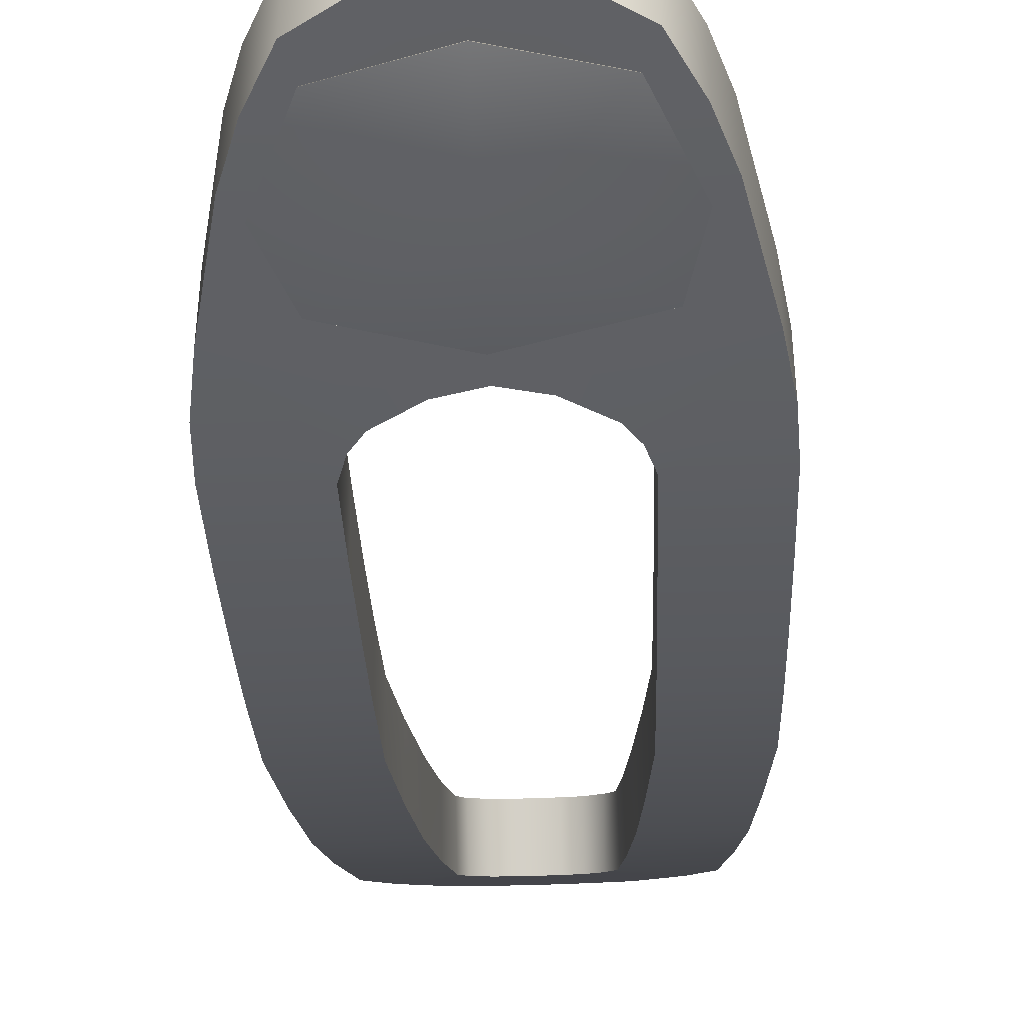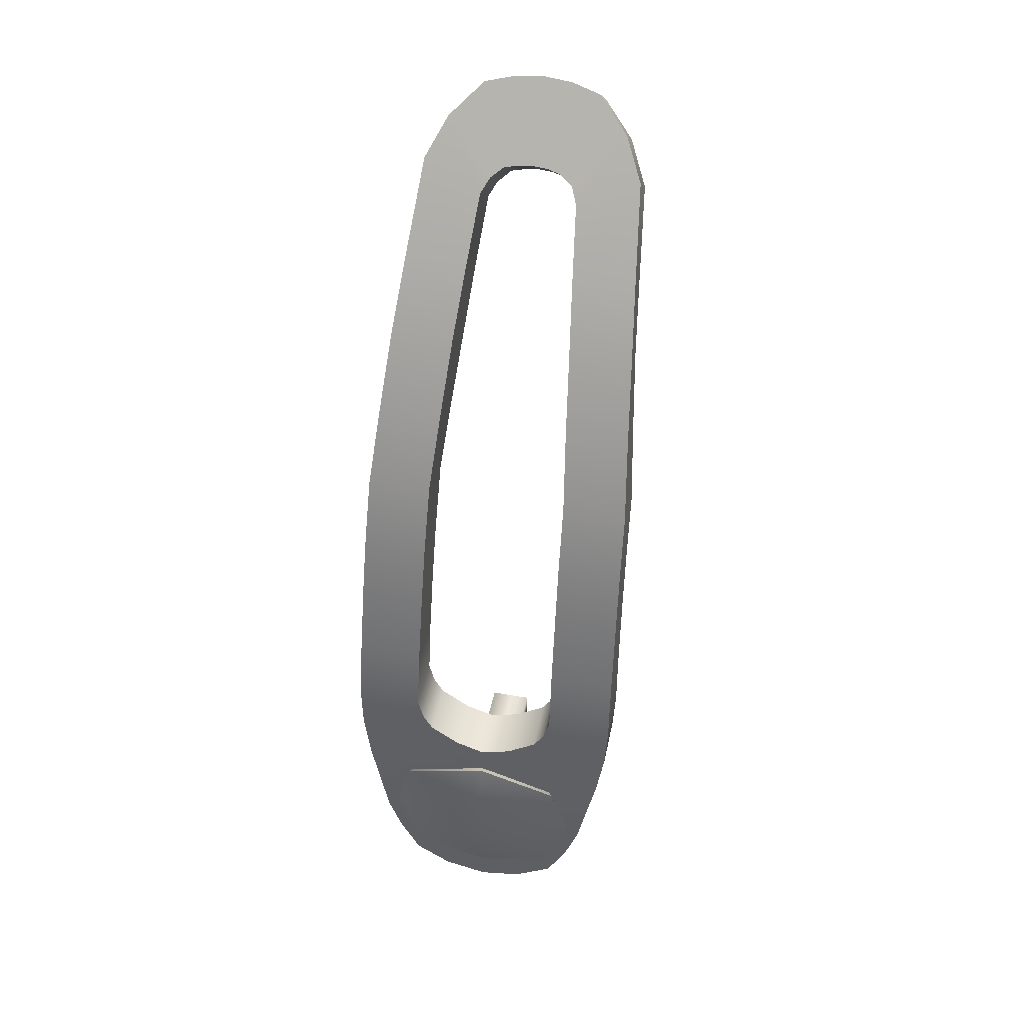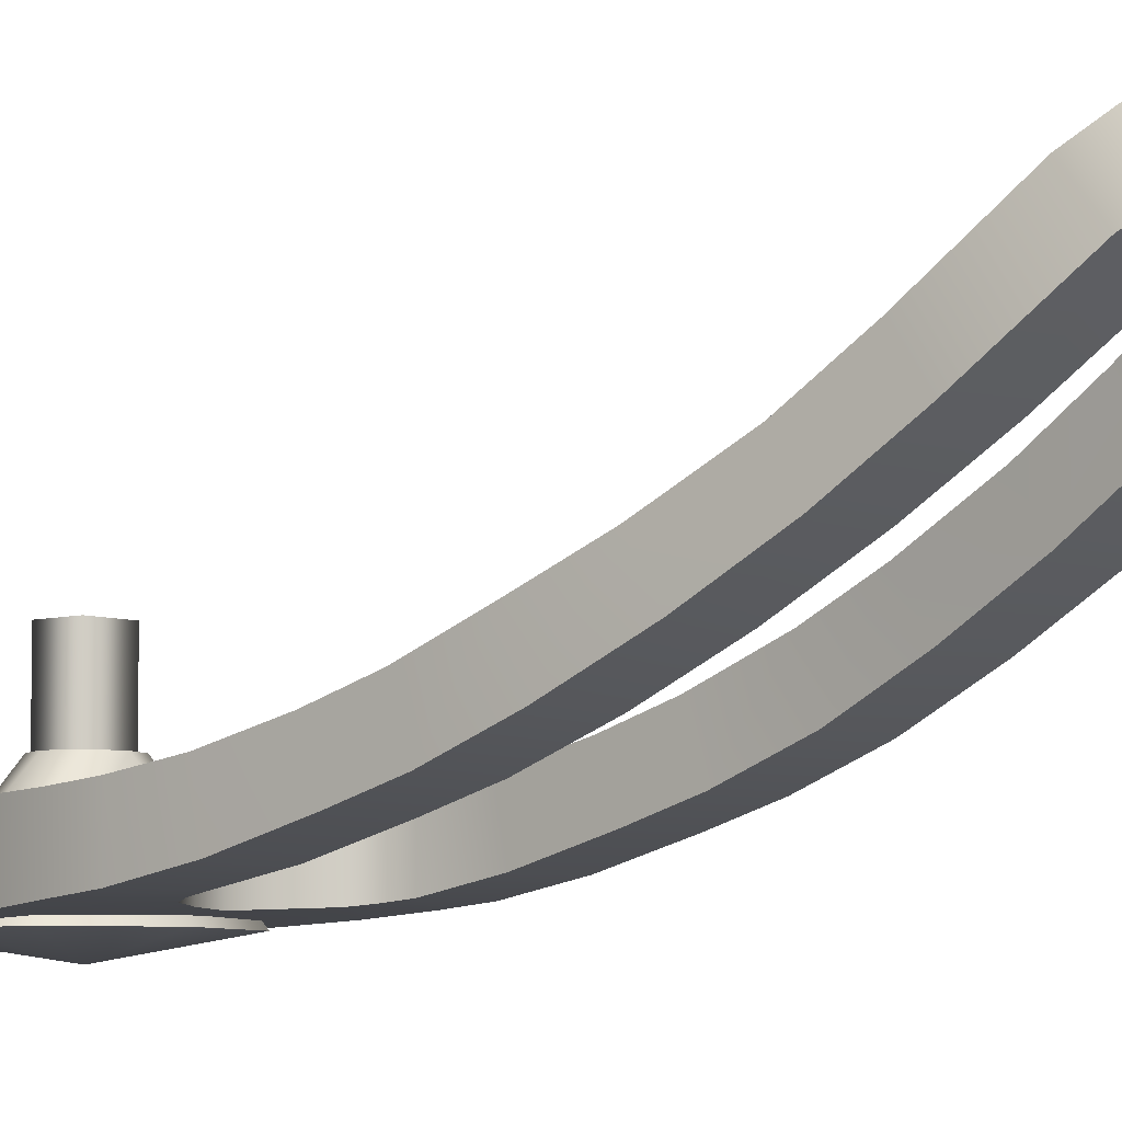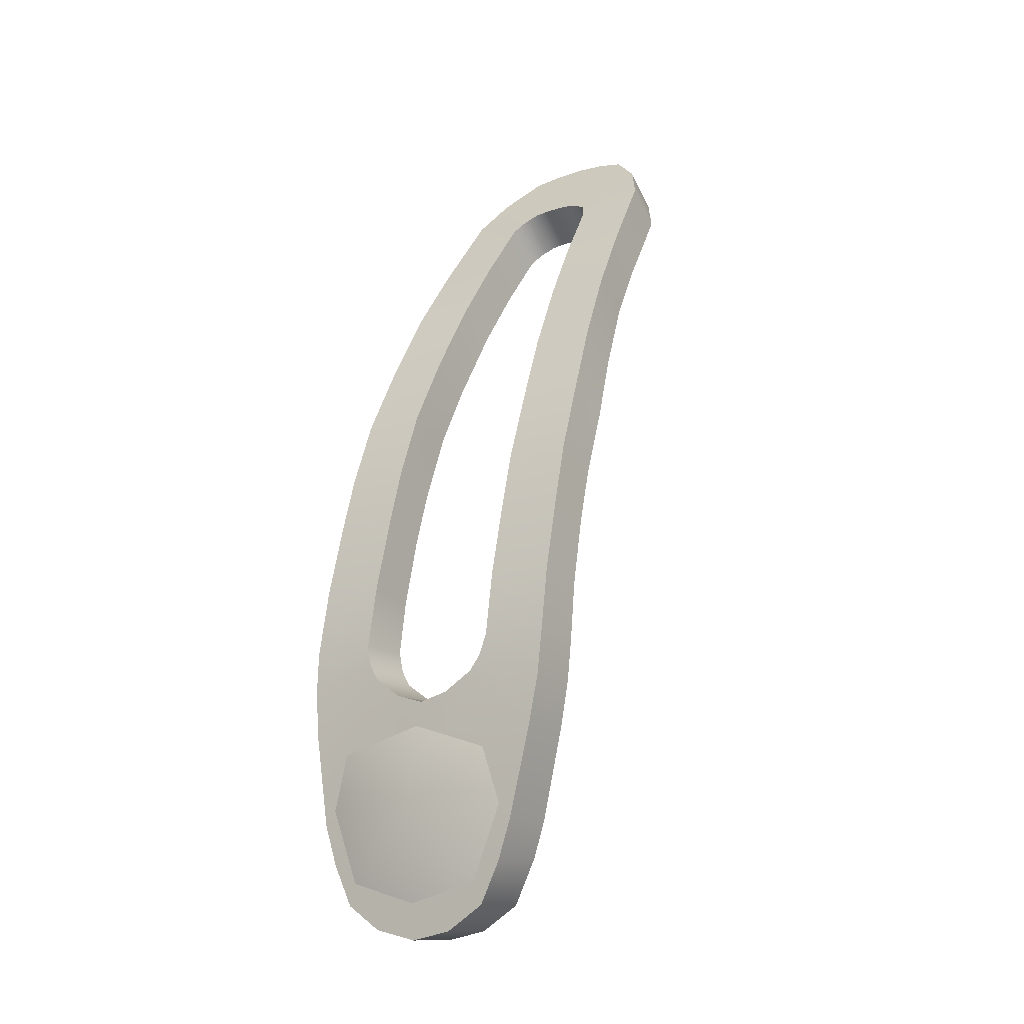
<metadata>
{"format":"obj","ext":"obj","renderer":"f3d","projection":"perspective","resolution":1024,"background":"white","views":[{"elev":-47.5,"azim":2.4,"up":"+Z"},{"elev":45.7,"azim":-168.2,"up":"+Y"},{"elev":-6.3,"azim":131.0,"up":"+Z"},{"elev":-13.0,"azim":-145.8,"up":"+Y"}]}
</metadata>
<code>
o tail02
v 0.006328 0.01438 -0.01556
v 0.006328 0.01438 -0.01556
v 0 0.01145 -0.01583
v 0 0.01145 -0.01583
v 0 -0.01379 -0.01605
v 0 -0.01379 -0.01605
v 0.008655 -0.01021 -0.01605
v 0.008655 -0.01021 -0.01605
v 0.01224 -0.001551 -0.01605
v 0.01224 -0.001551 -0.01605
v 0.006328 0.01438 -0.02139
v 0.006328 0.01438 -0.02139
v 0 0.01145 -0.02166
v 0 0.01145 -0.02166
v 0 -0.01379 -0.02248
v 0 -0.01379 -0.02248
v 0.008655 -0.01021 -0.02248
v 0.008655 -0.01021 -0.02248
v 0.01224 -0.001551 -0.02248
v 0.01224 -0.001551 -0.02248
v 0 -0.001551 -0.01605
v 0 -0.001551 -0.0225
v 0.01521 0.01794 -0.01509
v 0.01521 0.01794 -0.01509
v 0.008073 0.01827 -0.01509
v 0.008073 0.01827 -0.01509
v 0.008073 0.01827 -0.02093
v 0.008073 0.01827 -0.02093
v 0.01521 0.01794 -0.02093
v 0.01521 0.01794 -0.02093
v 0.01464 0.04493 -0.007673
v 0.01464 0.04493 -0.007673
v 0.00768 0.04525 -0.007579
v 0.00768 0.04525 -0.007579
v 0.00768 0.04686 -0.01286
v 0.00768 0.04686 -0.01286
v 0.01464 0.04653 -0.01296
v 0.01464 0.04653 -0.01296
v 0.01178 0.07474 0.0102
v 0.01178 0.07474 0.0102
v 0.005238 0.07233 0.00829
v 0.005238 0.07233 0.00829
v 0.005238 0.07553 0.004266
v 0.005238 0.07553 0.004266
v 0.01178 0.07794 0.006171
v 0.01178 0.07794 0.006171
v 0.006263 0.08167 0.01566
v 0.006263 0.08167 0.01566
v 0.003032 0.07473 0.01019
v 0.003032 0.07473 0.01019
v 0.003032 0.07793 0.006161
v 0.003032 0.07793 0.006161
v 0.006263 0.08478 0.01157
v 0.006263 0.08478 0.01157
v 0 0.08263 0.01642
v 0 0.08263 0.01642
v 0 0.07512 0.0105
v 0 0.07512 0.0105
v 0 0.07832 0.006473
v 0 0.07832 0.006473
v 0 0.08574 0.01232
v 0 0.08574 0.01232
v -0.006328 0.01438 -0.01556
v -0.006328 0.01438 -0.01556
v -0.008655 -0.01021 -0.01605
v -0.008655 -0.01021 -0.01605
v -0.01224 -0.001551 -0.01605
v -0.01224 -0.001551 -0.01605
v -0.006328 0.01438 -0.02139
v -0.006328 0.01438 -0.02139
v -0.008655 -0.01021 -0.02248
v -0.008655 -0.01021 -0.02248
v -0.01224 -0.001551 -0.02248
v -0.01224 -0.001551 -0.02248
v -0.01521 0.01794 -0.01509
v -0.01521 0.01794 -0.01509
v -0.008073 0.01827 -0.01509
v -0.008073 0.01827 -0.01509
v -0.008073 0.01827 -0.02093
v -0.008073 0.01827 -0.02093
v -0.01521 0.01794 -0.02093
v -0.01521 0.01794 -0.02093
v -0.01464 0.04493 -0.007673
v -0.01464 0.04493 -0.007673
v -0.00768 0.04525 -0.007579
v -0.00768 0.04525 -0.007579
v -0.00768 0.04686 -0.01286
v -0.00768 0.04686 -0.01286
v -0.01464 0.04653 -0.01296
v -0.01464 0.04653 -0.01296
v -0.01178 0.07474 0.0102
v -0.01178 0.07474 0.0102
v -0.005238 0.07233 0.00829
v -0.005238 0.07233 0.00829
v -0.005238 0.07553 0.004266
v -0.005238 0.07553 0.004266
v -0.01178 0.07794 0.006171
v -0.01178 0.07794 0.006171
v -0.006263 0.08167 0.01566
v -0.006263 0.08167 0.01566
v -0.003032 0.07473 0.01019
v -0.003032 0.07473 0.01019
v -0.003032 0.07793 0.006161
v -0.003032 0.07793 0.006161
v -0.006263 0.08478 0.01157
v -0.006263 0.08478 0.01157
v -0.004538 -0.01284 -0.02248
v -0.004538 -0.01284 -0.02248
v -0.004538 -0.01284 -0.01605
v -0.004538 -0.01284 -0.01605
v 0.004525 -0.01284 -0.01605
v 0.004525 -0.01284 -0.01605
v 0.004818 -0.01273 -0.02248
v 0.004818 -0.01273 -0.02248
v 0.0109 -0.005621 -0.01605
v 0.0109 -0.005621 -0.01605
v 0.01079 -0.005878 -0.02248
v 0.01079 -0.005878 -0.02248
v -0.01079 -0.005878 -0.02248
v -0.01079 -0.005878 -0.02248
v -0.011 -0.005375 -0.01605
v -0.011 -0.005375 -0.01605
v -0.01424 0.008193 -0.02185
v -0.01424 0.008193 -0.02185
v -0.01424 0.008193 -0.01572
v -0.01424 0.008193 -0.01572
v 0.01424 0.008193 -0.02185
v 0.01424 0.008193 -0.02185
v 0.01424 0.008193 -0.01572
v 0.01424 0.008193 -0.01572
v 0.01491 0.03155 -0.01239
v 0.01491 0.03155 -0.01239
v 0.007875 0.03155 -0.01244
v 0.007875 0.03155 -0.01244
v 0.007886 0.03323 -0.01752
v 0.007886 0.03323 -0.01752
v 0.01493 0.03323 -0.01747
v 0.01493 0.03323 -0.01747
v -0.01491 0.03155 -0.01239
v -0.01491 0.03155 -0.01239
v -0.007875 0.03155 -0.01244
v -0.007875 0.03155 -0.01244
v -0.007886 0.03323 -0.01752
v -0.007886 0.03323 -0.01752
v -0.01493 0.03323 -0.01747
v -0.01493 0.03323 -0.01747
v 0.01316 0.05977 -0.00044
v 0.01316 0.05977 -0.00044
v 0.006307 0.05977 -0.000378
v 0.006307 0.05977 -0.000378
v 0.0065 0.06215 -0.00487
v 0.0065 0.06215 -0.00487
v 0.01336 0.06215 -0.004925
v 0.01336 0.06215 -0.004925
v -0.01316 0.05977 -0.00044
v -0.01316 0.05977 -0.00044
v -0.006307 0.05977 -0.000378
v -0.006307 0.05977 -0.000378
v -0.0065 0.06215 -0.00487
v -0.0065 0.06215 -0.00487
v -0.01336 0.06215 -0.004925
v -0.01336 0.06215 -0.004925
v -0.00455 0.07382 0.009464
v -0.00455 0.07382 0.009464
v -0.00455 0.07701 0.005439
v -0.00455 0.07701 0.005439
v -0.009661 0.08173 0.009159
v -0.009661 0.08173 0.009159
v -0.009661 0.07858 0.01322
v -0.009661 0.07858 0.01322
v -0.00167 0.07823 0.006398
v -0.00167 0.07823 0.006398
v -0.003133 0.08551 0.01214
v -0.003133 0.08551 0.01214
v -0.003133 0.08241 0.01624
v -0.003133 0.08241 0.01624
v -0.001518 0.07504 0.01043
v -0.001518 0.07504 0.01043
v 0.003176 0.08547 0.01212
v 0.003176 0.08547 0.01212
v 0.00156 0.0782 0.006373
v 0.00156 0.0782 0.006373
v 0.00156 0.075 0.0104
v 0.00156 0.075 0.0104
v 0.003176 0.08237 0.01621
v 0.003176 0.08237 0.01621
v 0.009719 0.08164 0.009094
v 0.009719 0.08164 0.009094
v 0.004358 0.07694 0.005382
v 0.004358 0.07694 0.005382
v 0.004458 0.07364 0.009322
v 0.004458 0.07364 0.009322
v 0.009719 0.07849 0.01315
v 0.009719 0.07849 0.01315
v 0.0126 0.06608 0.003786
v 0.0126 0.06608 0.003786
v 0.00578 0.06611 0.003744
v 0.00578 0.06611 0.003744
v 0.005858 0.0691 -0.000373
v 0.005858 0.0691 -0.000373
v 0.01269 0.06906 -0.00032
v 0.01269 0.06906 -0.00032
v -0.0126 0.06608 0.003786
v -0.0126 0.06608 0.003786
v -0.00578 0.06611 0.003744
v -0.00578 0.06611 0.003744
v -0.005858 0.0691 -0.000373
v -0.005858 0.0691 -0.000373
v -0.01269 0.06906 -0.00032
v -0.01269 0.06906 -0.00032
v 0.01396 0.05176 -0.004639
v 0.01396 0.05176 -0.004639
v 0.007063 0.05177 -0.004644
v 0.007063 0.05177 -0.004644
v 0.007091 0.05448 -0.009172
v 0.007091 0.05448 -0.009172
v 0.01399 0.05448 -0.009166
v 0.01399 0.05448 -0.009166
v -0.01396 0.05176 -0.004639
v -0.01396 0.05176 -0.004639
v -0.007063 0.05177 -0.004644
v -0.007063 0.05177 -0.004644
v -0.007091 0.05448 -0.009172
v -0.007091 0.05448 -0.009172
v -0.01399 0.05448 -0.009166
v -0.01399 0.05448 -0.009166
v 0.01479 0.03755 -0.01057
v 0.01479 0.03755 -0.01057
v 0.007789 0.03756 -0.0106
v 0.007789 0.03756 -0.0106
v 0.007795 0.03928 -0.01575
v 0.007795 0.03928 -0.01575
v 0.0148 0.03927 -0.01572
v 0.0148 0.03927 -0.01572
v -0.01479 0.03755 -0.01057
v -0.01479 0.03755 -0.01057
v -0.007789 0.03756 -0.0106
v -0.007789 0.03756 -0.0106
v -0.007795 0.03928 -0.01575
v -0.007795 0.03928 -0.01575
v -0.0148 0.03927 -0.01572
v -0.0148 0.03927 -0.01572
v 0.01507 0.02413 -0.01416
v 0.01507 0.02413 -0.01416
v 0.007986 0.02414 -0.01422
v 0.007986 0.02414 -0.01422
v 0.007987 0.02516 -0.01966
v 0.007987 0.02516 -0.01966
v 0.01508 0.02515 -0.0196
v 0.01508 0.02515 -0.0196
v -0.01507 0.02413 -0.01416
v -0.01507 0.02413 -0.01416
v -0.007986 0.02414 -0.01422
v -0.007986 0.02414 -0.01422
v -0.007987 0.02516 -0.01966
v -0.007987 0.02516 -0.01966
v -0.01508 0.02515 -0.0196
v -0.01508 0.02515 -0.0196
v 0.007408 0.01603 -0.01536
v 0.007408 0.01603 -0.01536
v 0.007408 0.01603 -0.02119
v 0.007408 0.01603 -0.02119
v -0.007408 0.01603 -0.01536
v -0.007408 0.01603 -0.01536
v -0.007408 0.01603 -0.02119
v -0.007408 0.01603 -0.02119
v -0.01502 0.01343 -0.02139
v -0.01502 0.01343 -0.02139
v -0.01502 0.01343 -0.01549
v -0.01502 0.01343 -0.01549
v 0.01502 0.01343 -0.02139
v 0.01502 0.01343 -0.02139
v 0.01502 0.01343 -0.01549
v 0.01502 0.01343 -0.01549
v 0.003164 0.01232 -0.02153
v 0.003164 0.01232 -0.02153
v 0.003164 0.01232 -0.01569
v 0.003164 0.01232 -0.01569
v -0.003164 0.01232 -0.01569
v -0.003164 0.01232 -0.01569
v -0.003164 0.01232 -0.02153
v -0.003164 0.01232 -0.02153
f 2 21 278
f 111 21 7
f 115 21 9
f 9 21 2
f 275 22 11
f 18 22 113
f 19 22 118
f 11 22 19
f 2 129 9
f 19 128 11
f 26 246 24
f 29 249 248
f 34 213 31
f 37 218 216
f 192 50 47
f 187 53 190
f 184 58 56
f 179 62 182
f 21 63 279
f 21 110 65
f 21 122 68
f 21 68 63
f 22 281 70
f 22 71 107
f 22 74 119
f 22 70 74
f 270 264 125
f 266 267 124
f 251 254 75
f 255 257 82
f 220 221 83
f 224 226 89
f 100 101 164
f 103 106 165
f 56 58 177
f 60 62 172
f 22 107 16
f 5 110 21
f 5 21 111
f 113 22 16
f 7 21 115
f 118 22 18
f 22 119 71
f 65 122 21
f 124 74 70
f 125 63 68
f 128 272 262
f 259 273 129
f 230 228 132
f 233 231 138
f 236 237 140
f 239 242 146
f 198 195 148
f 201 199 154
f 204 205 156
f 207 210 162
f 165 168 96
f 169 164 93
f 172 173 103
f 175 177 101
f 53 179 52
f 50 184 185
f 46 187 44
f 42 192 193
f 42 40 198
f 46 44 199
f 91 93 205
f 96 97 207
f 150 148 211
f 154 151 218
f 156 157 220
f 159 162 226
f 34 31 228
f 37 36 233
f 83 85 236
f 88 89 242
f 133 132 243
f 138 136 249
f 140 141 251
f 143 146 257
f 75 77 270
f 80 82 267
f 29 27 272
f 26 24 273
f 13 22 275
f 278 21 3
f 21 279 3
f 13 281 22
f 1 277 276
f 8 17 112
f 10 20 117
f 1 12 260
f 10 130 20
f 28 247 245
f 23 244 30
f 35 215 214
f 32 212 38
f 189 51 191
f 48 54 188
f 181 59 57
f 55 61 180
f 69 282 64
f 108 72 109
f 120 73 67
f 263 265 69
f 268 269 123
f 253 256 79
f 258 252 81
f 222 223 87
f 225 219 90
f 102 104 163
f 105 99 167
f 57 59 171
f 61 55 174
f 15 108 109
f 112 114 6
f 116 117 17
f 72 120 121
f 123 126 73
f 274 271 127
f 232 229 134
f 227 234 131
f 238 240 142
f 241 235 139
f 200 197 152
f 196 202 153
f 206 208 160
f 209 203 161
f 163 166 94
f 167 170 98
f 174 176 105
f 178 171 104
f 51 181 49
f 48 186 54
f 43 189 41
f 39 194 45
f 43 41 197
f 39 45 196
f 94 95 206
f 98 92 203
f 152 149 214
f 147 153 212
f 158 160 222
f 161 155 219
f 35 33 232
f 32 38 234
f 86 87 240
f 90 84 241
f 135 134 245
f 131 137 244
f 142 144 253
f 145 139 252
f 28 25 261
f 78 79 265
f 81 76 268
f 23 30 271
f 4 14 277
f 14 4 280
f 246 243 24
f 27 29 248
f 213 211 31
f 36 37 216
f 193 192 47
f 53 52 190
f 185 184 56
f 62 60 182
f 264 63 125
f 70 266 124
f 254 77 75
f 80 255 82
f 221 85 83
f 88 224 89
f 169 100 164
f 106 168 165
f 175 56 177
f 62 173 172
f 11 128 262
f 2 259 129
f 133 230 132
f 231 136 138
f 237 141 140
f 143 239 146
f 150 198 148
f 199 151 154
f 205 157 156
f 159 207 162
f 168 97 96
f 91 169 93
f 173 106 103
f 100 175 101
f 179 182 52
f 47 50 185
f 187 190 44
f 40 42 193
f 40 195 198
f 201 46 199
f 204 91 205
f 97 210 207
f 213 150 211
f 151 216 218
f 157 221 220
f 224 159 226
f 230 34 228
f 36 231 233
f 85 237 236
f 239 88 242
f 246 133 243
f 136 248 249
f 141 254 251
f 255 143 257
f 77 264 270
f 266 80 267
f 27 262 272
f 259 26 273
f 12 1 276
f 17 114 112
f 116 10 117
f 12 261 260
f 130 127 20
f 25 28 245
f 244 250 30
f 33 35 214
f 212 217 38
f 51 49 191
f 194 48 188
f 183 181 57
f 186 55 180
f 282 280 64
f 72 66 109
f 121 120 67
f 64 263 69
f 269 126 123
f 78 253 79
f 252 76 81
f 86 222 87
f 219 84 90
f 104 166 163
f 99 170 167
f 178 57 171
f 55 176 174
f 6 15 109
f 114 15 6
f 8 116 17
f 66 72 121
f 126 67 73
f 130 274 127
f 135 232 134
f 234 137 131
f 240 144 142
f 145 241 139
f 197 149 152
f 147 196 153
f 158 206 160
f 203 155 161
f 166 95 94
f 170 92 98
f 176 99 105
f 102 178 104
f 181 183 49
f 186 180 54
f 189 191 41
f 194 188 45
f 200 43 197
f 45 202 196
f 95 208 206
f 209 98 203
f 215 152 214
f 153 217 212
f 160 223 222
f 225 161 219
f 33 229 232
f 227 32 234
f 238 86 240
f 84 235 241
f 247 135 245
f 137 250 244
f 144 256 253
f 258 145 252
f 25 260 261
f 263 78 265
f 76 269 268
f 274 23 271
f 14 276 277
f 282 14 280
o tail01
v -0.002551 0.002518 -0.01249
v -6.7e-05 0.003547 -0.01249
v 0.002417 0.002518 -0.01249
v 0.003446 3.4e-05 -0.01249
v 0.002417 -0.002451 -0.01249
v -6.7e-05 -0.00348 -0.01249
v -0.002551 -0.002451 -0.01249
v -0.00358 3.4e-05 -0.01249
v -0.008812 0.006083 -0.02255
v -6.7e-05 0.008743 -0.0225
v 0.009415 0.006083 -0.02255
v 0.01087 1.7e-05 -0.02266
v 0.007741 -0.007856 -0.0228
v -6.7e-05 -0.009981 -0.02284
v -0.007942 -0.007722 -0.0228
v -0.011 8.4e-05 -0.02266
v -0.008812 0.006083 -0.02255
v -6.7e-05 0.008743 -0.0225
v 0.009415 0.006083 -0.02255
v 0.01087 1.7e-05 -0.02266
v 0.007741 -0.007856 -0.0228
v -6.7e-05 -0.009981 -0.02284
v -0.007942 -0.007722 -0.0228
v -0.011 8.4e-05 -0.02266
v -6.7e-05 5e-05 -0.02452
v 0.00218 -0.002256 -0.01485
v -0.00218 -0.002256 -0.01485
v 0.00218 0.001987 -0.01485
v -0.00218 0.001987 -0.01485
v 0.00218 0.001987 -0.004854
v -0.00218 0.001987 -0.004854
v 0.00218 -0.002256 -0.004854
v -0.00218 -0.002256 -0.004854
f 283 291 284
f 292 293 284
f 293 294 285
f 294 295 286
f 295 296 288
f 296 297 288
f 297 298 290
f 298 291 283
f 307 300 299
f 307 301 300
f 307 302 301
f 307 303 302
f 307 304 303
f 307 305 304
f 307 306 305
f 307 299 306
f 312 313 310
f 308 309 314
f 311 313 309
f 312 310 314
f 291 292 284
f 293 285 284
f 294 286 285
f 295 287 286
f 287 295 288
f 297 289 288
f 289 297 290
f 290 298 283
f 313 311 310
f 309 315 314
f 313 315 309
f 310 308 314

</code>
